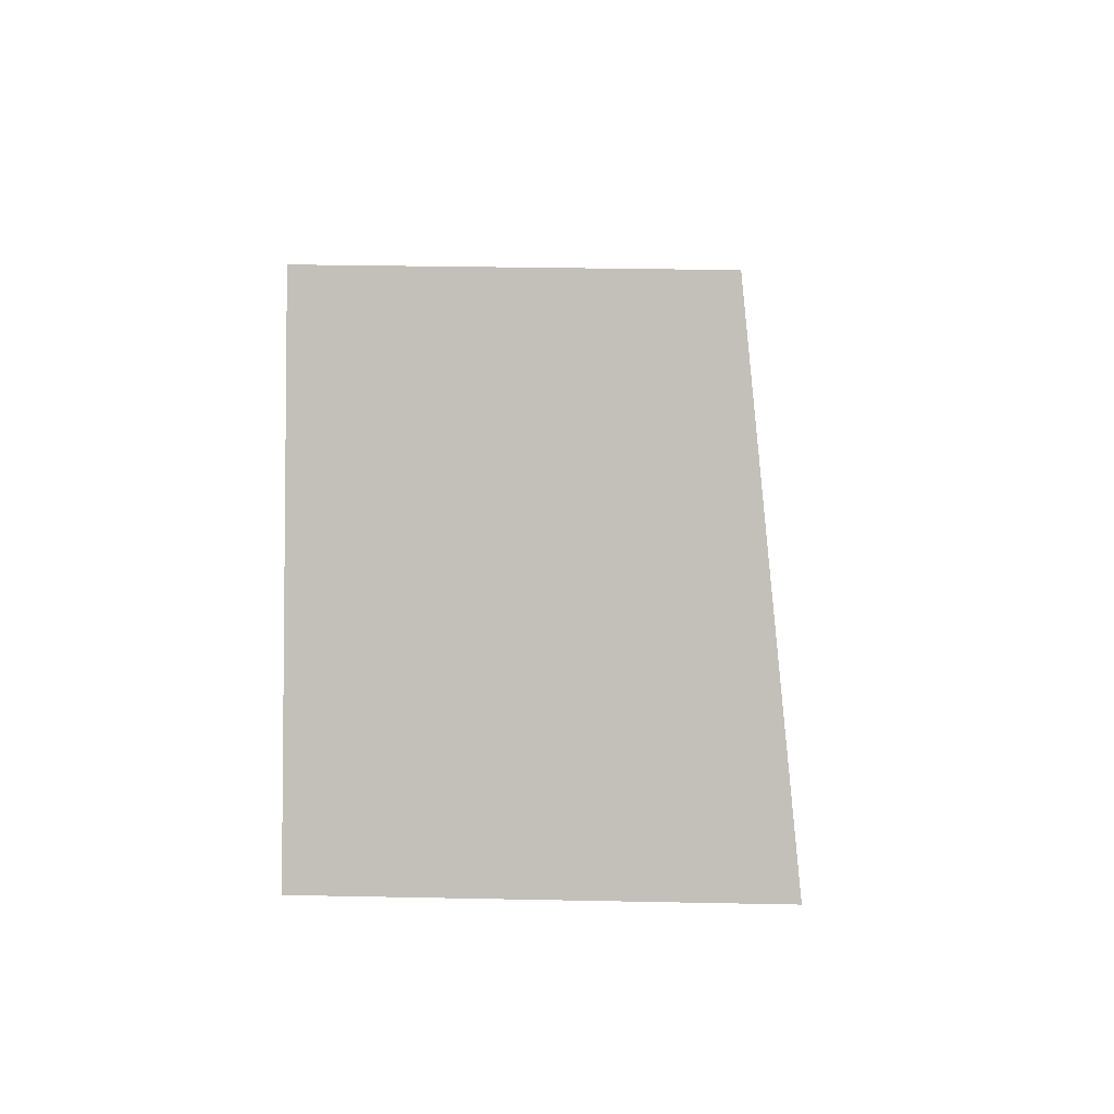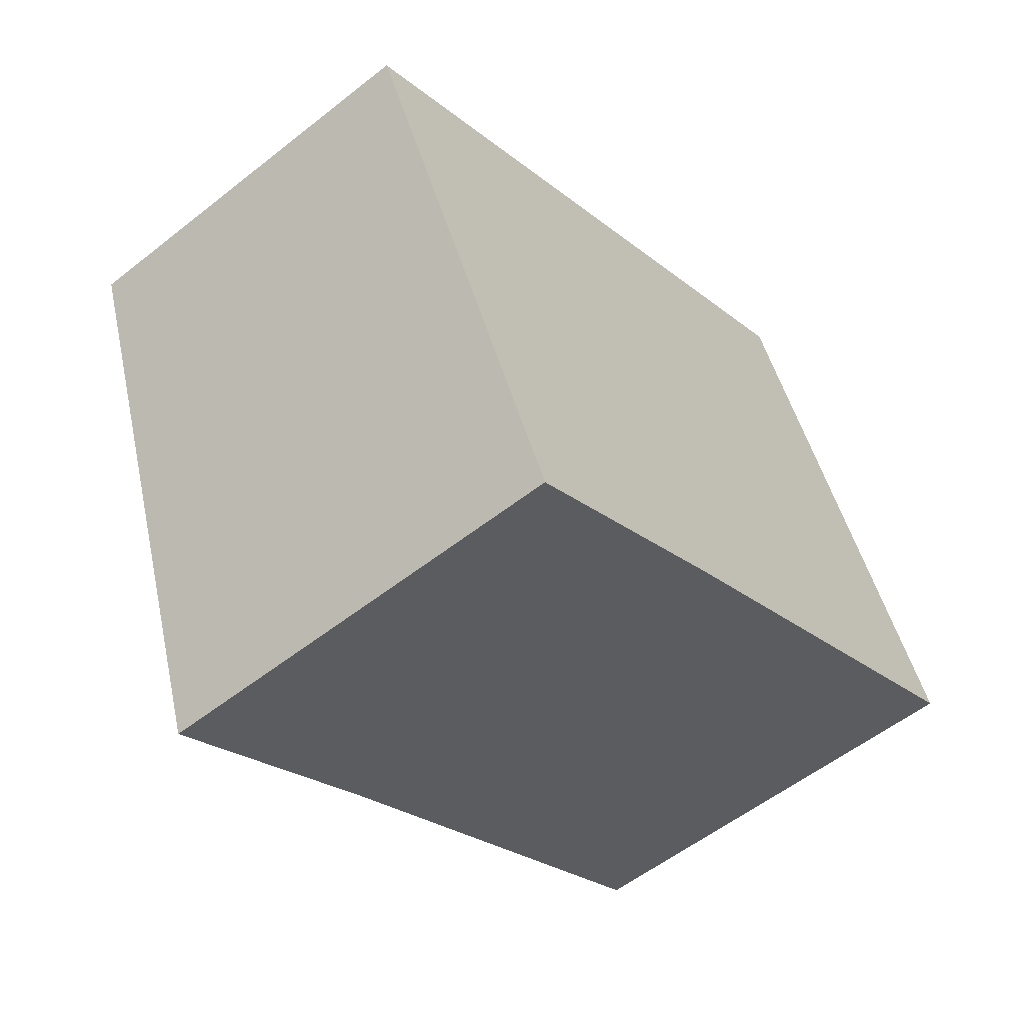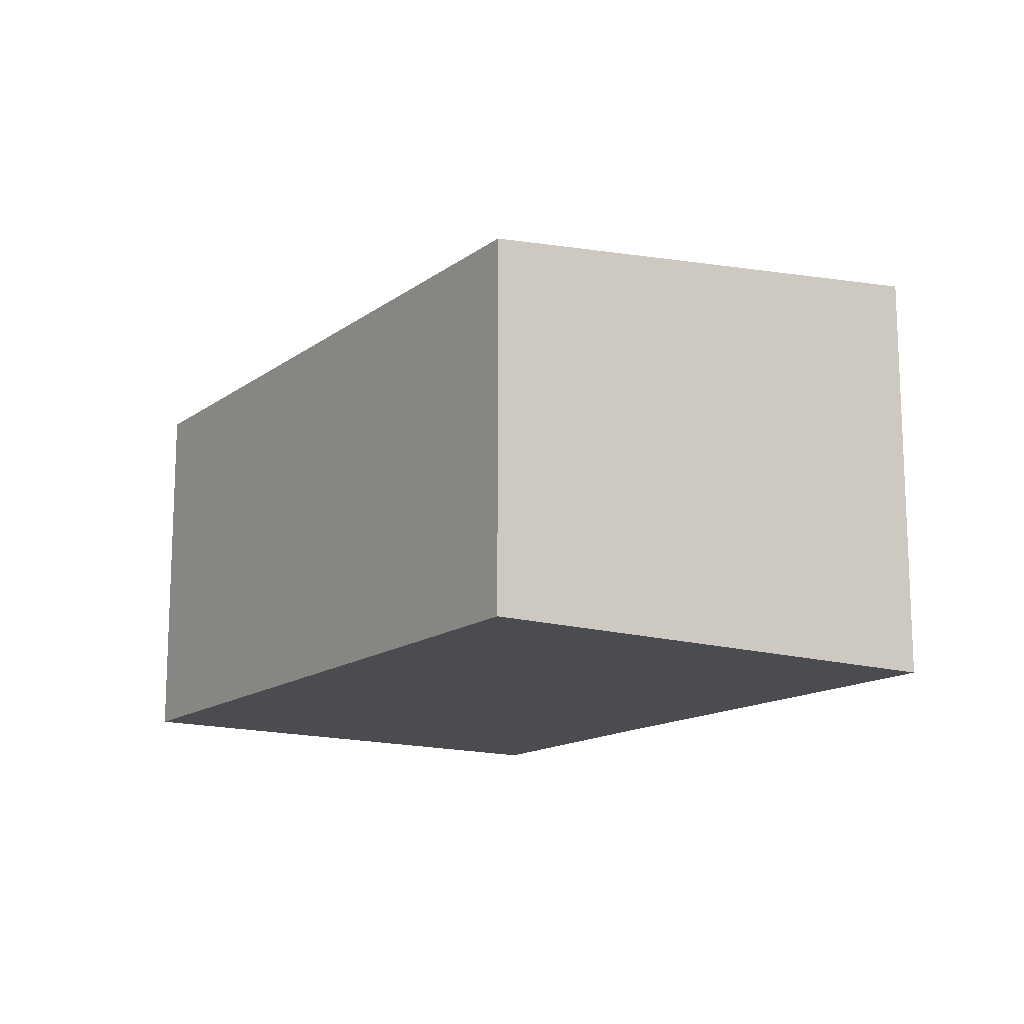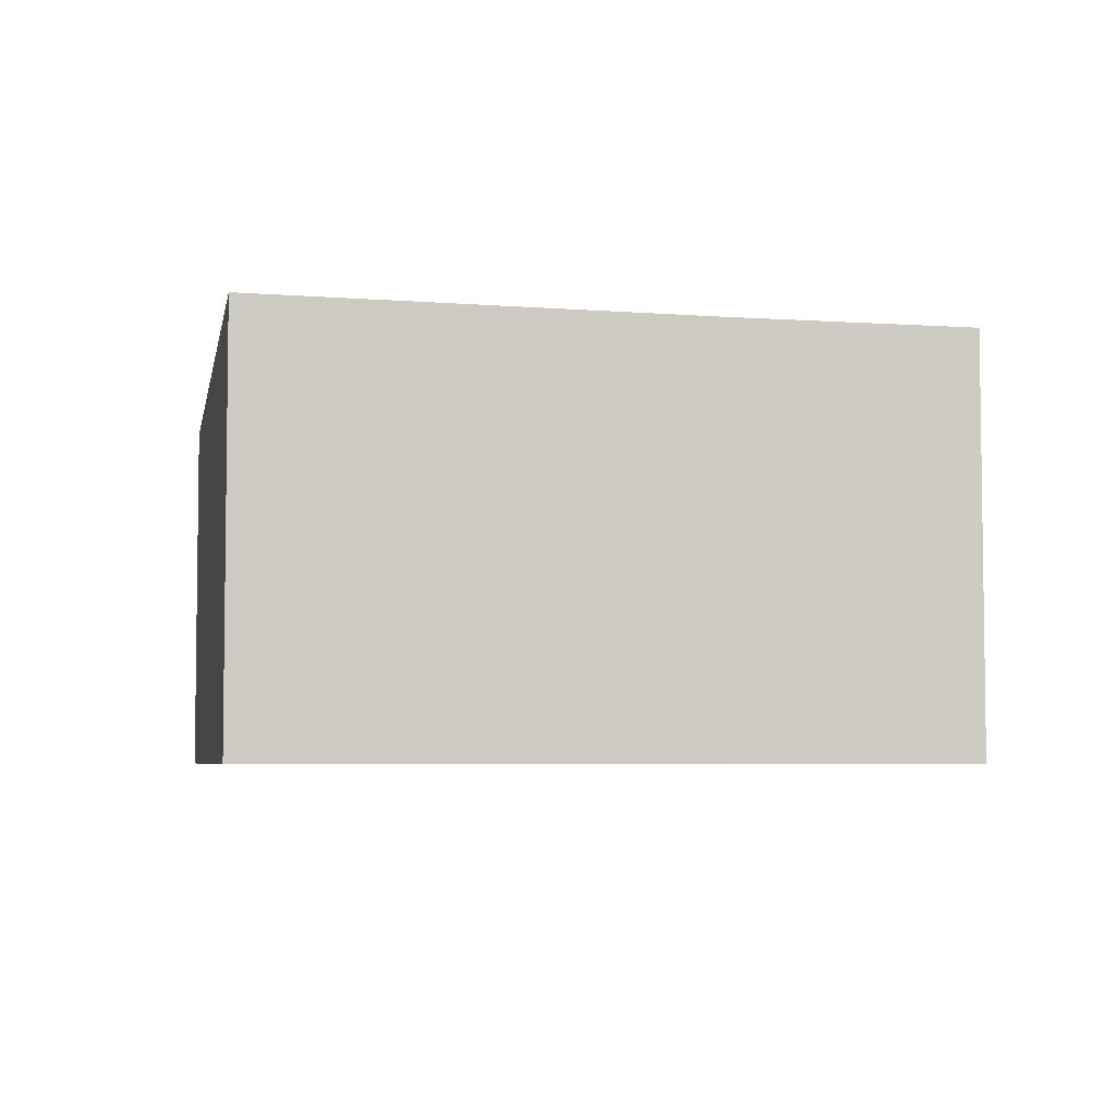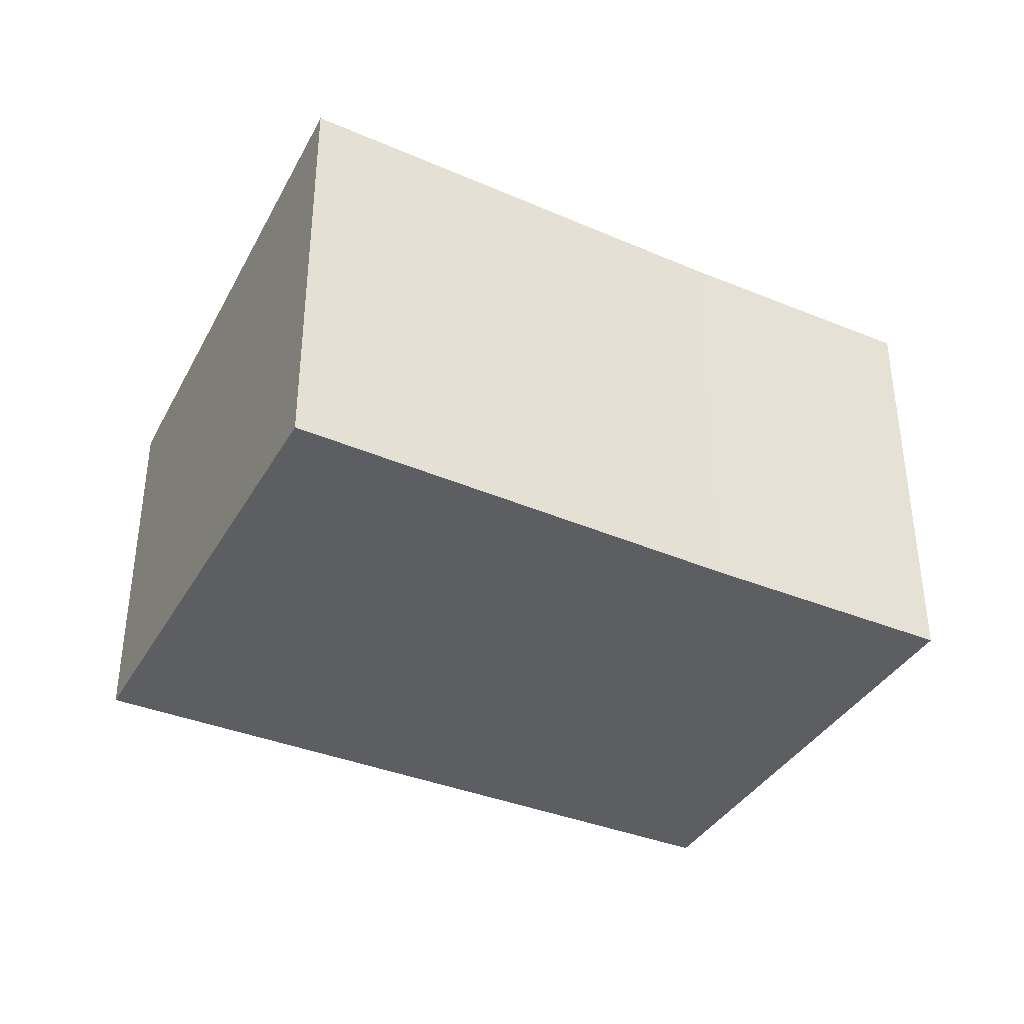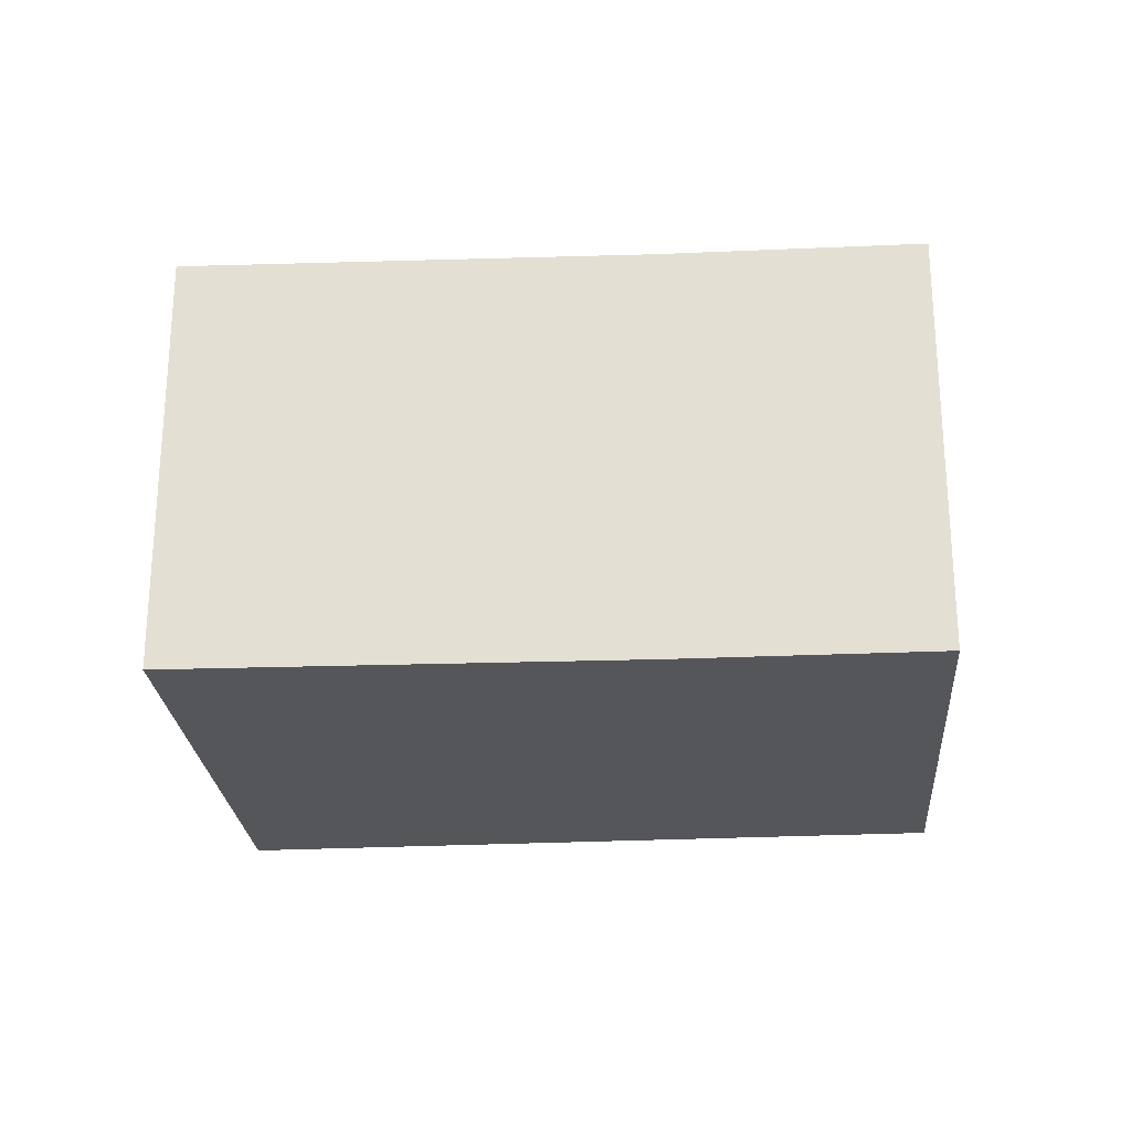
<metadata>
{"format":"obj","ext":"obj","renderer":"f3d","projection":"perspective","resolution":1024,"background":"white","views":[{"elev":30.5,"azim":91.7,"up":"+Z"},{"elev":-55.3,"azim":-50.2,"up":"+Z"},{"elev":-14.7,"azim":29.0,"up":"+Y"},{"elev":-5.0,"azim":140.7,"up":"+Y"},{"elev":-38.2,"azim":125.4,"up":"+Y"},{"elev":-25.2,"azim":157.1,"up":"+Y"}]}
</metadata>
<code>
v  0 2.556 1.565e-16
v  3.201 2.951 -2.253
v  1.581 2.949 -3.083
v  6.122 2.962 -0.836
v  4.457 2.556 2.336
v  1.581 1.888e-16 -3.083
v  0 0 0
v  4.457 -1.43e-16 2.336
v  6.122 5.119e-17 -0.836
v  3.201 1.38e-16 -2.253
g defaultobject
f 1 2 3
f 2 1 4
f 4 1 5
f 6 1 3
f 1 6 7
f 7 5 1
f 5 7 8
f 5 9 4
f 9 5 8
f 10 3 2
f 3 10 6
f 9 2 4
f 2 9 10
f 6 8 7
f 8 6 10
f 8 10 9

</code>
